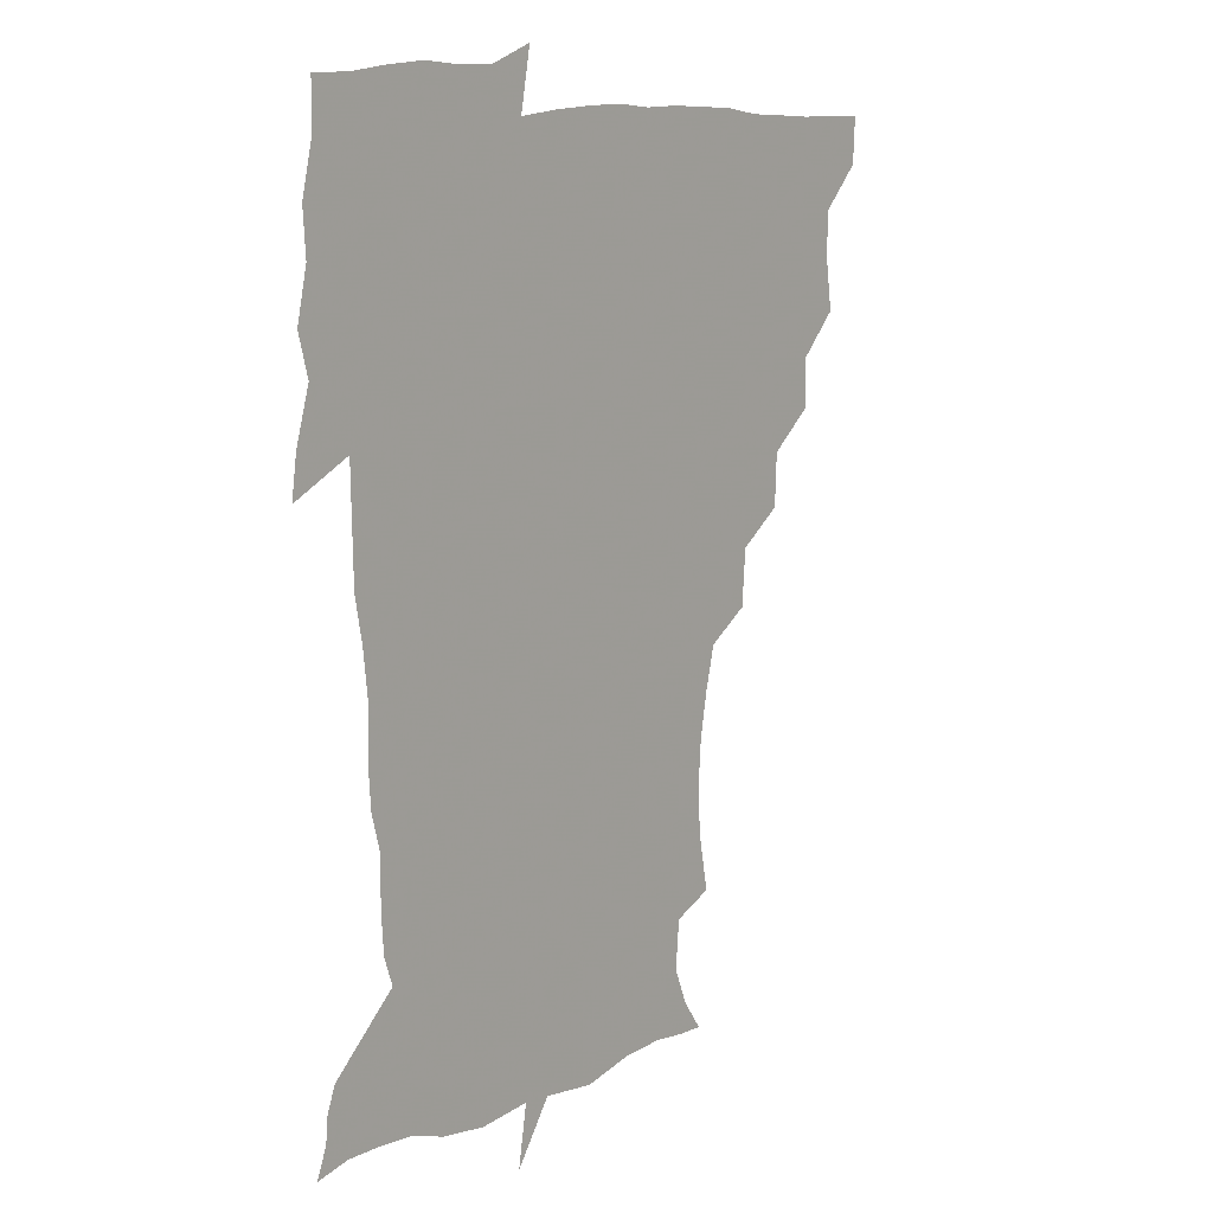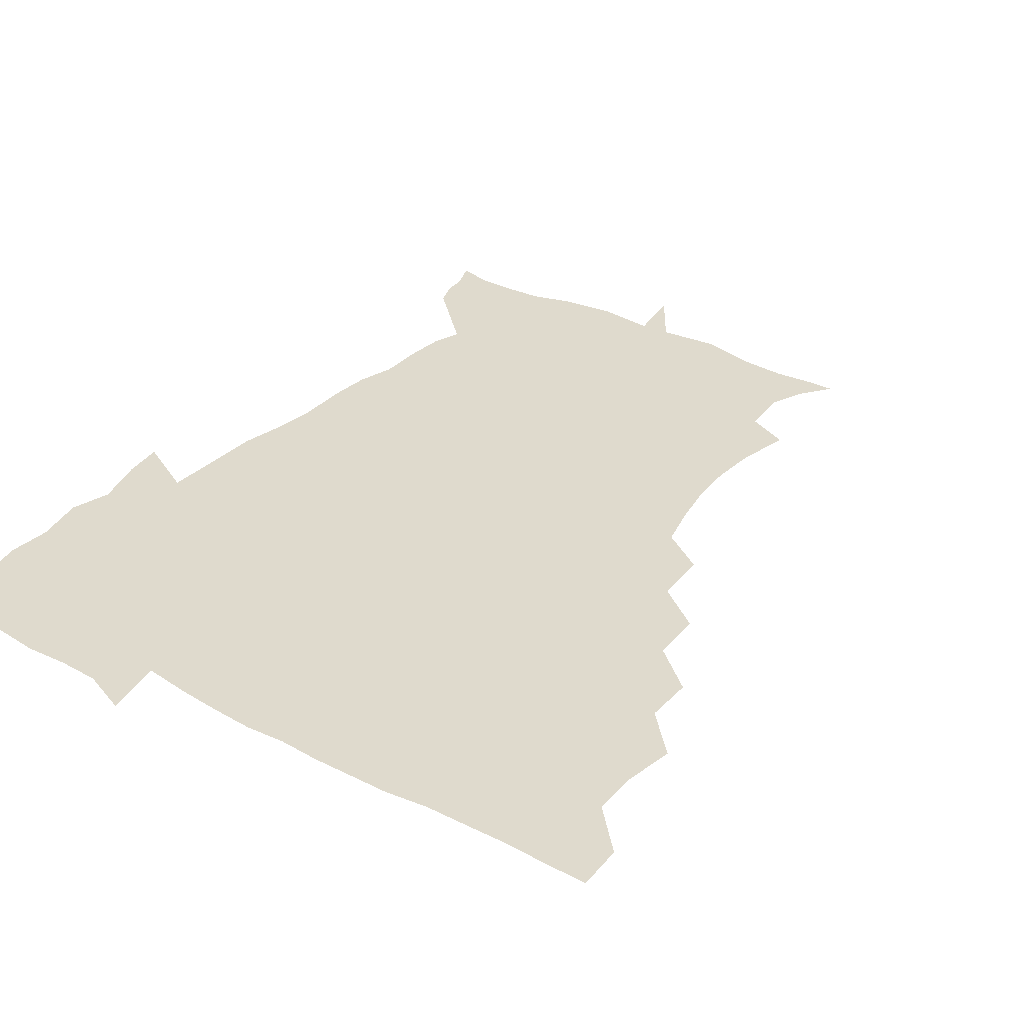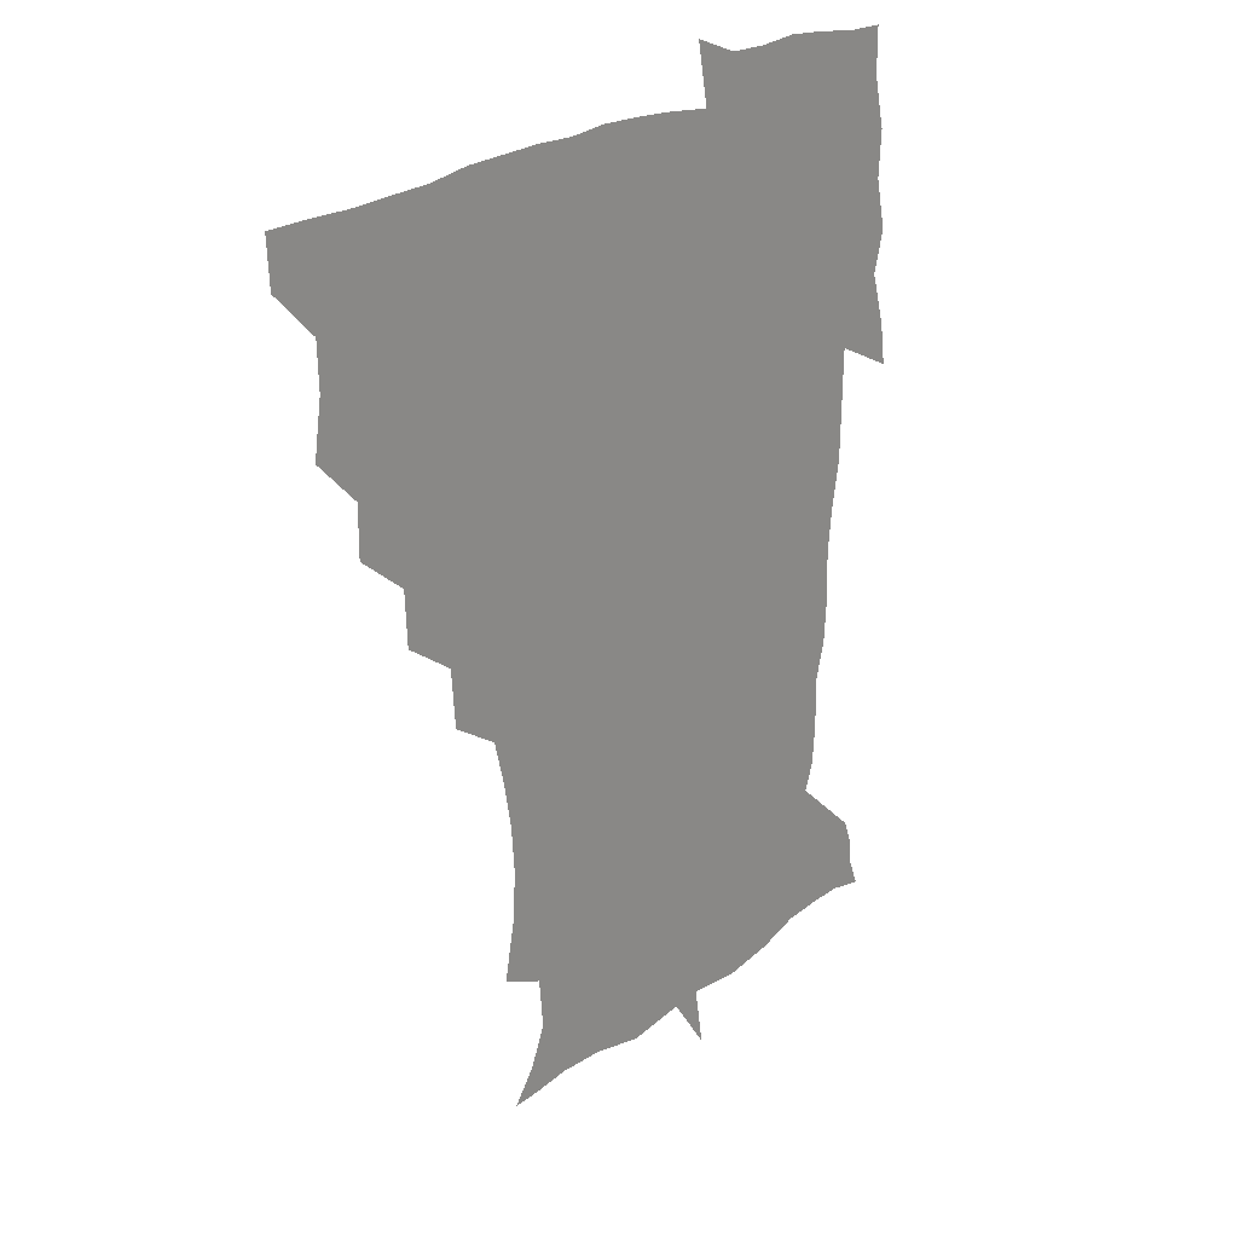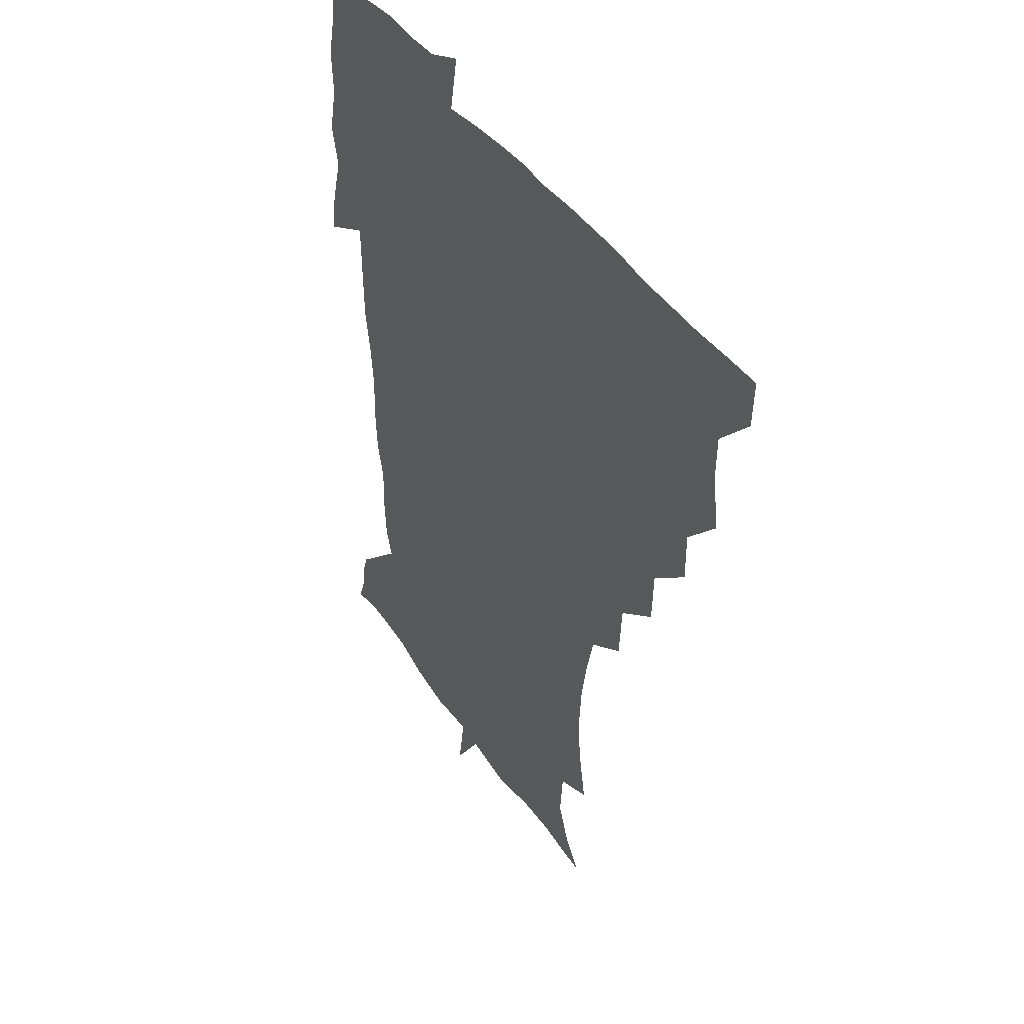
<metadata>
{"format":"obj","ext":"obj","renderer":"f3d","projection":"perspective","resolution":1024,"background":"white","views":[{"elev":10.0,"azim":128.2,"up":"+Y"},{"elev":32.9,"azim":-143.9,"up":"+Z"},{"elev":23.5,"azim":-50.0,"up":"+Y"},{"elev":40.9,"azim":-120.8,"up":"+Y"}]}
</metadata>
<code>
v 451.9 450 0
v 451 466.7 0
v 464.7 400 0
v 467.5 418.8 0
v 467 434.7 0
v 467 449.7 0
v 465.9 466.7 0
v 479.6 367.2 0
v 479.6 384.8 0
v 483.4 405 0
v 482.8 420.3 0
v 482.2 435.4 0
v 481.6 450.8 0
v 481.3 466.3 0
v 497.4 334.7 0
v 496.5 353.6 0
v 498.4 374.4 0
v 499.4 391.7 0
v 498.9 406.6 0
v 498.4 421.1 0
v 498.1 435.5 0
v 497.8 449.8 0
v 496.4 466.7 0
v 516.1 302.7 0
v 514.5 322.7 0
v 514.6 343.9 0
v 513.3 359.8 0
v 514.7 378.4 0
v 513.3 391.7 0
v 513.4 406.9 0
v 513 421.4 0
v 512.6 435.7 0
v 512.1 450.2 0
v 511.5 467.1 0
v 535.6 207.9 0
v 539.6 227.8 0
v 540.6 244.4 0
v 539.3 260.9 0
v 536.5 276.5 0
v 532.5 292.2 0
v 530.6 312.1 0
v 529.5 329.7 0
v 529.6 348 0
v 528.8 362.7 0
v 528.8 378.2 0
v 528.5 392.7 0
v 528 407 0
v 527.7 421.4 0
v 527.3 436 0
v 526.8 451 0
v 526.4 469 0
v 539.5 160.4 0
v 547.2 170.8 0
v 552.7 183.9 0
v 551.2 201.2 0
v 551.1 220.3 0
v 552 236.9 0
v 551.4 252.3 0
v 549.7 266.9 0
v 547.5 281.8 0
v 545.7 299.1 0
v 544.4 315.9 0
v 544.1 333.1 0
v 543.5 347.7 0
v 543.3 363.7 0
v 544.1 379.7 0
v 543.1 393 0
v 543.9 407.7 0
v 542.7 421.6 0
v 542.5 435.7 0
v 541.6 451.6 0
v 540.8 469.3 0
v 549.5 160.6 0
v 560.6 176.6 0
v 563 191.4 0
v 563.9 210.2 0
v 563.1 223.8 0
v 564 242.7 0
v 563.4 258.1 0
v 562.9 274.3 0
v 560.2 285.7 0
v 559.2 302.7 0
v 558.6 319.1 0
v 558.2 333 0
v 558.5 350.6 0
v 558 364.5 0
v 558.1 379.5 0
v 557.2 392.5 0
v 558 407.6 0
v 557.6 421.5 0
v 557.3 435.7 0
v 556.7 450.8 0
v 555.1 469.6 0
v 562.9 162 0
v 573.3 179.2 0
v 576.4 197.7 0
v 576.5 213.7 0
v 576.5 229.7 0
v 576.5 245.2 0
v 576 260.6 0
v 575.5 275.8 0
v 574 289.4 0
v 573.2 305.2 0
v 572.4 317.6 0
v 572.8 335.6 0
v 572.6 350.5 0
v 572.1 364 0
v 572.4 379.6 0
v 572.6 393.7 0
v 572.5 407.6 0
v 571.9 421.8 0
v 572 435.7 0
v 571.7 449.8 0
v 569.7 468.9 0
v 579.6 161.1 0
v 588.2 181.7 0
v 589.5 198.3 0
v 589.7 214.2 0
v 589.4 228.5 0
v 588.6 245.9 0
v 588.7 260.7 0
v 588.9 277.3 0
v 587.8 290.4 0
v 586.9 304.5 0
v 586.9 319.4 0
v 587 336.9 0
v 586.9 351.6 0
v 587 365.1 0
v 586.8 378.8 0
v 587.1 393.9 0
v 586.9 407.7 0
v 587.3 421.7 0
v 587 435.6 0
v 585.9 450.8 0
v 583.8 470 0
v 599.4 156.8 0
v 602.5 180.9 0
v 603 199.9 0
v 603.1 215.2 0
v 603 231.3 0
v 602.4 243.8 0
v 601.3 260.4 0
v 602 278.4 0
v 601.6 291.6 0
v 601.1 305.6 0
v 601.2 321.7 0
v 601.2 336.7 0
v 601.2 350 0
v 601.3 365 0
v 601.6 380 0
v 601.7 394.1 0
v 601.8 407.9 0
v 602 421.9 0
v 601.5 436.4 0
v 600.5 452.1 0
v 598.5 469.3 0
v 620.8 159.2 0
v 617 183.9 0
v 616.4 200.8 0
v 616.4 218 0
v 616.4 231.9 0
v 616.4 246.1 0
v 615.5 259.3 0
v 614.9 278.4 0
v 615.1 292.5 0
v 615.4 307 0
v 615.1 322 0
v 615.2 337.5 0
v 615.4 350.3 0
v 615.8 366.9 0
v 615.8 380.2 0
v 616.1 395.1 0
v 616.4 408.3 0
v 616.8 422.1 0
v 616.4 436.6 0
v 615.6 451.9 0
v 614.1 468.2 0
v 635.1 138.8 0
v 631.5 160.1 0
v 631.2 181.7 0
v 629.9 200.8 0
v 629.3 217.3 0
v 629.4 233.1 0
v 629.7 247.8 0
v 629.4 261.1 0
v 628.4 278.8 0
v 628.7 292.4 0
v 628.8 309 0
v 629.2 322.3 0
v 629.3 336.7 0
v 629.6 351.7 0
v 629.4 367.4 0
v 630 380.2 0
v 630.2 394.4 0
v 630.6 408.5 0
v 630.8 422.4 0
v 631.7 436.2 0
v 632.1 450.2 0
v 631.2 466.1 0
v 627.1 487.5 0
v 652.1 158.1 0
v 645.7 182.7 0
v 643.7 200.2 0
v 642.8 216 0
v 642.1 231.9 0
v 642.3 248 0
v 642.6 261.9 0
v 641.8 278.5 0
v 642.7 291.8 0
v 642.9 306.6 0
v 643.3 321 0
v 643.7 335.3 0
v 643.4 352 0
v 643.5 366.6 0
v 644 380.2 0
v 644.7 393.4 0
v 644.7 408.7 0
v 645.2 422.1 0
v 645.9 436.7 0
v 646.1 450.5 0
v 645.8 465.1 0
v 644 481.1 0
v 670.5 160.6 0
v 661.3 181.6 0
v 657.6 198.7 0
v 655.4 215.8 0
v 655.2 229.9 0
v 654.8 246.8 0
v 655.5 261.1 0
v 655.9 275.5 0
v 656.3 290.4 0
v 656.9 304.8 0
v 657.5 319.1 0
v 657.9 333.8 0
v 657.4 350.9 0
v 657.5 366.1 0
v 658 380.2 0
v 658.3 395.4 0
v 658.6 409.1 0
v 659.3 423.2 0
v 659.7 436.9 0
v 660.2 450.5 0
v 660.3 464.8 0
v 658.8 480.6 0
v 685.6 165.2 0
v 675.9 181.9 0
v 672.1 196.8 0
v 668.6 212.7 0
v 667.3 227.9 0
v 667.5 243.5 0
v 668.5 257.6 0
v 669.2 272.3 0
v 670 287.1 0
v 670.3 302.4 0
v 670.1 319.4 0
v 671.3 333.7 0
v 672.6 348.1 0
v 672.1 364.5 0
v 671.4 381.2 0
v 671.6 395.3 0
v 672.2 409.1 0
v 672.5 423.6 0
v 673.3 437 0
v 674 450.7 0
v 674.7 464.4 0
v 673.6 481.5 0
v 699.9 166.1 0
v 690.4 180.8 0
v 688 192.3 0
v 681.6 209.5 0
v 679.5 222.5 0
v 680.6 236.9 0
v 680.7 253 0
v 681.6 267.9 0
v 684.1 281.1 0
v 683.6 298.4 0
v 684.7 313.3 0
v 686.5 328.1 0
v 687.5 344.4 0
v 686.7 362.4 0
v 685.6 380 0
v 685.8 393.8 0
v 685.1 409 0
v 685.9 422.7 0
v 686.2 437.2 0
v 687.5 450.4 0
v 688.6 463.9 0
v 689 480.1 0
v 712.2 166.2 0
v 705.4 178.1 0
v 702.4 188.7 0
v 699.4 199.1 0
v 692.3 213.6 0
v 695.8 223.4 0
v 696.8 237.9 0
v 696.6 254.8 0
v 700.3 268 0
v 701.4 283.7 0
v 701 301.4 0
v 702.8 317.4 0
v 705.9 333.1 0
v 706.3 351.9 0
v 706.8 372.4 0
v 702.3 389.8 0
v 700.6 405.4 0
v 698.9 421.7 0
v 699.4 435.6 0
v 700 449.7 0
v 702.5 463.1 0
v 704.5 477.9 0
v 725.4 163.3 0
v 721.3 173.3 0
v 720.8 181.6 0
v 717.4 190.7 0
v 730 360.9 0
v 727.9 375.8 0
v 722.6 394.2 0
v 726.6 408.7 0
v 722.6 426.7 0
v 723.8 442.8 0
v 719.4 461.3 0
v 719.5 477.4 0
v 721 496 0
f 5 6 1
f 1 6 2
f 6 7 2
f 9 10 3
f 3 10 4
f 10 11 4
f 4 11 5
f 11 12 5
f 5 12 6
f 12 13 6
f 6 13 7
f 13 14 7
f 16 17 8
f 8 17 9
f 17 18 9
f 9 18 10
f 18 19 10
f 10 19 11
f 19 20 11
f 11 20 12
f 20 21 12
f 12 21 13
f 21 22 13
f 13 22 14
f 22 23 14
f 25 26 15
f 15 26 16
f 26 27 16
f 16 27 17
f 27 28 17
f 17 28 18
f 28 29 18
f 18 29 19
f 29 30 19
f 19 30 20
f 30 31 20
f 20 31 21
f 31 32 21
f 21 32 22
f 32 33 22
f 22 33 23
f 33 34 23
f 40 41 24
f 24 41 25
f 41 42 25
f 25 42 26
f 42 43 26
f 26 43 27
f 43 44 27
f 27 44 28
f 44 45 28
f 28 45 29
f 45 46 29
f 29 46 30
f 46 47 30
f 30 47 31
f 47 48 31
f 31 48 32
f 48 49 32
f 32 49 33
f 49 50 33
f 33 50 34
f 50 51 34
f 55 56 35
f 35 56 36
f 56 57 36
f 36 57 37
f 57 58 37
f 37 58 38
f 58 59 38
f 38 59 39
f 59 60 39
f 39 60 40
f 60 61 40
f 40 61 41
f 61 62 41
f 41 62 42
f 62 63 42
f 42 63 43
f 63 64 43
f 43 64 44
f 64 65 44
f 44 65 45
f 65 66 45
f 45 66 46
f 66 67 46
f 46 67 47
f 67 68 47
f 47 68 48
f 68 69 48
f 48 69 49
f 69 70 49
f 49 70 50
f 70 71 50
f 50 71 51
f 71 72 51
f 52 73 53
f 73 74 53
f 53 74 54
f 74 75 54
f 54 75 55
f 75 76 55
f 55 76 56
f 76 77 56
f 56 77 57
f 77 78 57
f 57 78 58
f 78 79 58
f 58 79 59
f 79 80 59
f 59 80 60
f 80 81 60
f 60 81 61
f 81 82 61
f 61 82 62
f 82 83 62
f 62 83 63
f 83 84 63
f 63 84 64
f 84 85 64
f 64 85 65
f 85 86 65
f 65 86 66
f 86 87 66
f 66 87 67
f 87 88 67
f 67 88 68
f 88 89 68
f 68 89 69
f 89 90 69
f 69 90 70
f 90 91 70
f 70 91 71
f 91 92 71
f 71 92 72
f 92 93 72
f 73 94 74
f 94 95 74
f 74 95 75
f 95 96 75
f 75 96 76
f 96 97 76
f 76 97 77
f 97 98 77
f 77 98 78
f 98 99 78
f 78 99 79
f 99 100 79
f 79 100 80
f 100 101 80
f 80 101 81
f 101 102 81
f 81 102 82
f 102 103 82
f 82 103 83
f 103 104 83
f 83 104 84
f 104 105 84
f 84 105 85
f 105 106 85
f 85 106 86
f 106 107 86
f 86 107 87
f 107 108 87
f 87 108 88
f 108 109 88
f 88 109 89
f 109 110 89
f 89 110 90
f 110 111 90
f 90 111 91
f 111 112 91
f 91 112 92
f 112 113 92
f 92 113 93
f 113 114 93
f 94 115 95
f 115 116 95
f 95 116 96
f 116 117 96
f 96 117 97
f 117 118 97
f 97 118 98
f 118 119 98
f 98 119 99
f 119 120 99
f 99 120 100
f 120 121 100
f 100 121 101
f 121 122 101
f 101 122 102
f 122 123 102
f 102 123 103
f 123 124 103
f 103 124 104
f 124 125 104
f 104 125 105
f 125 126 105
f 105 126 106
f 126 127 106
f 106 127 107
f 127 128 107
f 107 128 108
f 128 129 108
f 108 129 109
f 129 130 109
f 109 130 110
f 130 131 110
f 110 131 111
f 131 132 111
f 111 132 112
f 132 133 112
f 112 133 113
f 133 134 113
f 113 134 114
f 134 135 114
f 115 136 116
f 136 137 116
f 116 137 117
f 137 138 117
f 117 138 118
f 138 139 118
f 118 139 119
f 139 140 119
f 119 140 120
f 140 141 120
f 120 141 121
f 141 142 121
f 121 142 122
f 142 143 122
f 122 143 123
f 143 144 123
f 123 144 124
f 144 145 124
f 124 145 125
f 145 146 125
f 125 146 126
f 146 147 126
f 126 147 127
f 147 148 127
f 127 148 128
f 148 149 128
f 128 149 129
f 149 150 129
f 129 150 130
f 150 151 130
f 130 151 131
f 151 152 131
f 131 152 132
f 152 153 132
f 132 153 133
f 153 154 133
f 133 154 134
f 154 155 134
f 134 155 135
f 155 156 135
f 136 157 137
f 157 158 137
f 137 158 138
f 158 159 138
f 138 159 139
f 159 160 139
f 139 160 140
f 160 161 140
f 140 161 141
f 161 162 141
f 141 162 142
f 162 163 142
f 142 163 143
f 163 164 143
f 143 164 144
f 164 165 144
f 144 165 145
f 165 166 145
f 145 166 146
f 166 167 146
f 146 167 147
f 167 168 147
f 147 168 148
f 168 169 148
f 148 169 149
f 169 170 149
f 149 170 150
f 170 171 150
f 150 171 151
f 171 172 151
f 151 172 152
f 172 173 152
f 152 173 153
f 173 174 153
f 153 174 154
f 174 175 154
f 154 175 155
f 175 176 155
f 155 176 156
f 176 177 156
f 178 179 157
f 157 179 158
f 179 180 158
f 158 180 159
f 180 181 159
f 159 181 160
f 181 182 160
f 160 182 161
f 182 183 161
f 161 183 162
f 183 184 162
f 162 184 163
f 184 185 163
f 163 185 164
f 185 186 164
f 164 186 165
f 186 187 165
f 165 187 166
f 187 188 166
f 166 188 167
f 188 189 167
f 167 189 168
f 189 190 168
f 168 190 169
f 190 191 169
f 169 191 170
f 191 192 170
f 170 192 171
f 192 193 171
f 171 193 172
f 193 194 172
f 172 194 173
f 194 195 173
f 173 195 174
f 195 196 174
f 174 196 175
f 196 197 175
f 175 197 176
f 197 198 176
f 176 198 177
f 198 199 177
f 179 201 180
f 201 202 180
f 180 202 181
f 202 203 181
f 181 203 182
f 203 204 182
f 182 204 183
f 204 205 183
f 183 205 184
f 205 206 184
f 184 206 185
f 206 207 185
f 185 207 186
f 207 208 186
f 186 208 187
f 208 209 187
f 187 209 188
f 209 210 188
f 188 210 189
f 210 211 189
f 189 211 190
f 211 212 190
f 190 212 191
f 212 213 191
f 191 213 192
f 213 214 192
f 192 214 193
f 214 215 193
f 193 215 194
f 215 216 194
f 194 216 195
f 216 217 195
f 195 217 196
f 217 218 196
f 196 218 197
f 218 219 197
f 197 219 198
f 219 220 198
f 198 220 199
f 220 221 199
f 199 221 200
f 221 222 200
f 201 223 202
f 223 224 202
f 202 224 203
f 224 225 203
f 203 225 204
f 225 226 204
f 204 226 205
f 226 227 205
f 205 227 206
f 227 228 206
f 206 228 207
f 228 229 207
f 207 229 208
f 229 230 208
f 208 230 209
f 230 231 209
f 209 231 210
f 231 232 210
f 210 232 211
f 232 233 211
f 211 233 212
f 233 234 212
f 212 234 213
f 234 235 213
f 213 235 214
f 235 236 214
f 214 236 215
f 236 237 215
f 215 237 216
f 237 238 216
f 216 238 217
f 238 239 217
f 217 239 218
f 239 240 218
f 218 240 219
f 240 241 219
f 219 241 220
f 241 242 220
f 220 242 221
f 242 243 221
f 221 243 222
f 243 244 222
f 223 245 224
f 245 246 224
f 224 246 225
f 246 247 225
f 225 247 226
f 247 248 226
f 226 248 227
f 248 249 227
f 227 249 228
f 249 250 228
f 228 250 229
f 250 251 229
f 229 251 230
f 251 252 230
f 230 252 231
f 252 253 231
f 231 253 232
f 253 254 232
f 232 254 233
f 254 255 233
f 233 255 234
f 255 256 234
f 234 256 235
f 256 257 235
f 235 257 236
f 257 258 236
f 236 258 237
f 258 259 237
f 237 259 238
f 259 260 238
f 238 260 239
f 260 261 239
f 239 261 240
f 261 262 240
f 240 262 241
f 262 263 241
f 241 263 242
f 263 264 242
f 242 264 243
f 264 265 243
f 243 265 244
f 265 266 244
f 245 267 246
f 267 268 246
f 246 268 247
f 268 269 247
f 247 269 248
f 269 270 248
f 248 270 249
f 270 271 249
f 249 271 250
f 271 272 250
f 250 272 251
f 272 273 251
f 251 273 252
f 273 274 252
f 252 274 253
f 274 275 253
f 253 275 254
f 275 276 254
f 254 276 255
f 276 277 255
f 255 277 256
f 277 278 256
f 256 278 257
f 278 279 257
f 257 279 258
f 279 280 258
f 258 280 259
f 280 281 259
f 259 281 260
f 281 282 260
f 260 282 261
f 282 283 261
f 261 283 262
f 283 284 262
f 262 284 263
f 284 285 263
f 263 285 264
f 285 286 264
f 264 286 265
f 286 287 265
f 265 287 266
f 287 288 266
f 267 289 268
f 289 290 268
f 268 290 269
f 290 291 269
f 269 291 270
f 291 292 270
f 270 292 271
f 292 293 271
f 271 293 272
f 293 294 272
f 272 294 273
f 294 295 273
f 273 295 274
f 295 296 274
f 274 296 275
f 296 297 275
f 275 297 276
f 297 298 276
f 276 298 277
f 298 299 277
f 277 299 278
f 299 300 278
f 278 300 279
f 300 301 279
f 279 301 280
f 301 302 280
f 280 302 281
f 302 303 281
f 281 303 282
f 303 304 282
f 282 304 283
f 304 305 283
f 283 305 284
f 305 306 284
f 284 306 285
f 306 307 285
f 285 307 286
f 307 308 286
f 286 308 287
f 308 309 287
f 287 309 288
f 309 310 288
f 289 311 290
f 311 312 290
f 290 312 291
f 312 313 291
f 291 313 292
f 313 314 292
f 292 314 293
f 303 315 304
f 315 316 304
f 304 316 305
f 316 317 305
f 305 317 306
f 317 318 306
f 306 318 307
f 318 319 307
f 307 319 308
f 319 320 308
f 308 320 309
f 320 321 309
f 309 321 310
f 321 322 310

</code>
